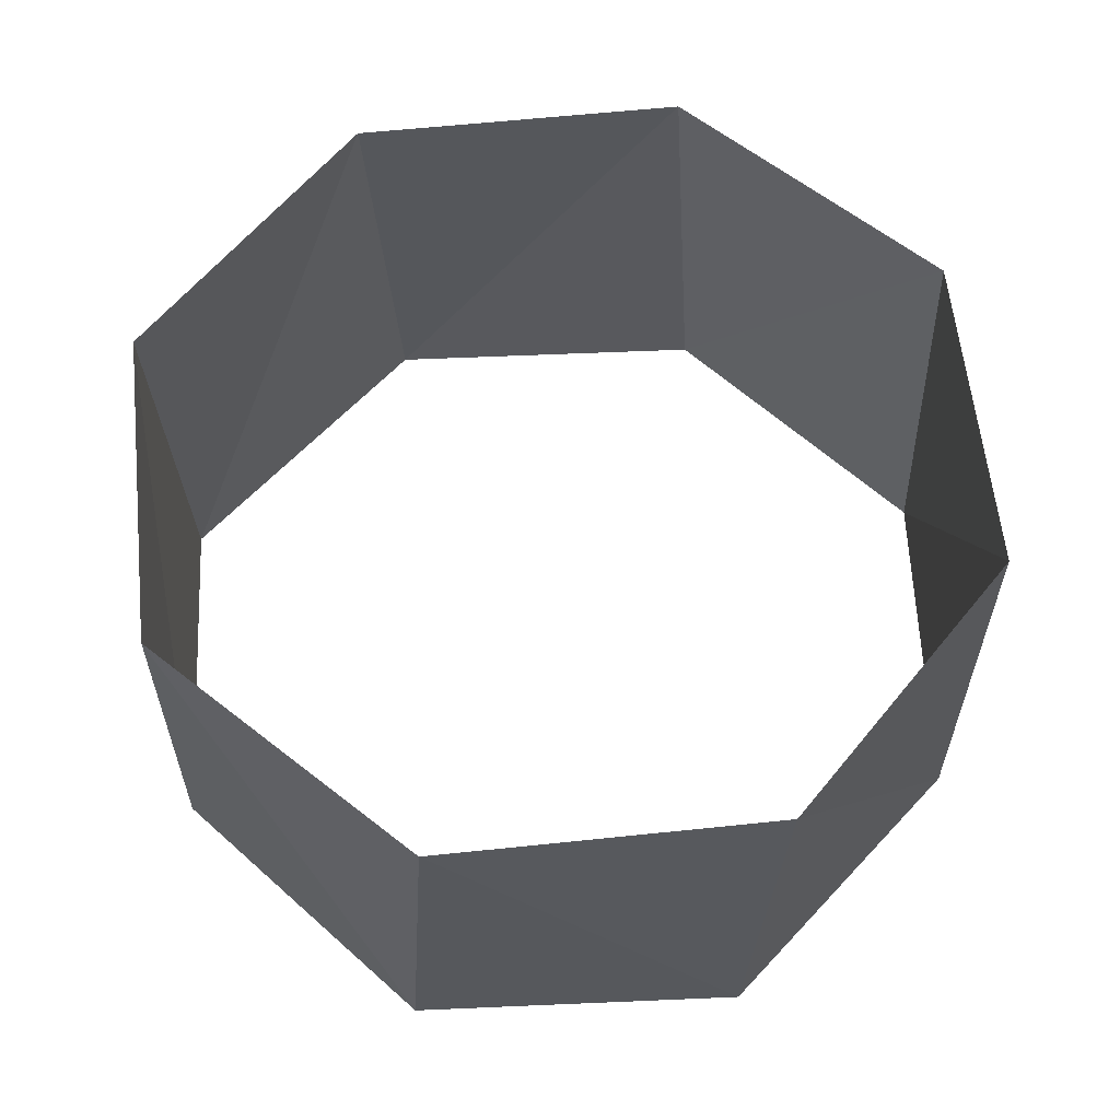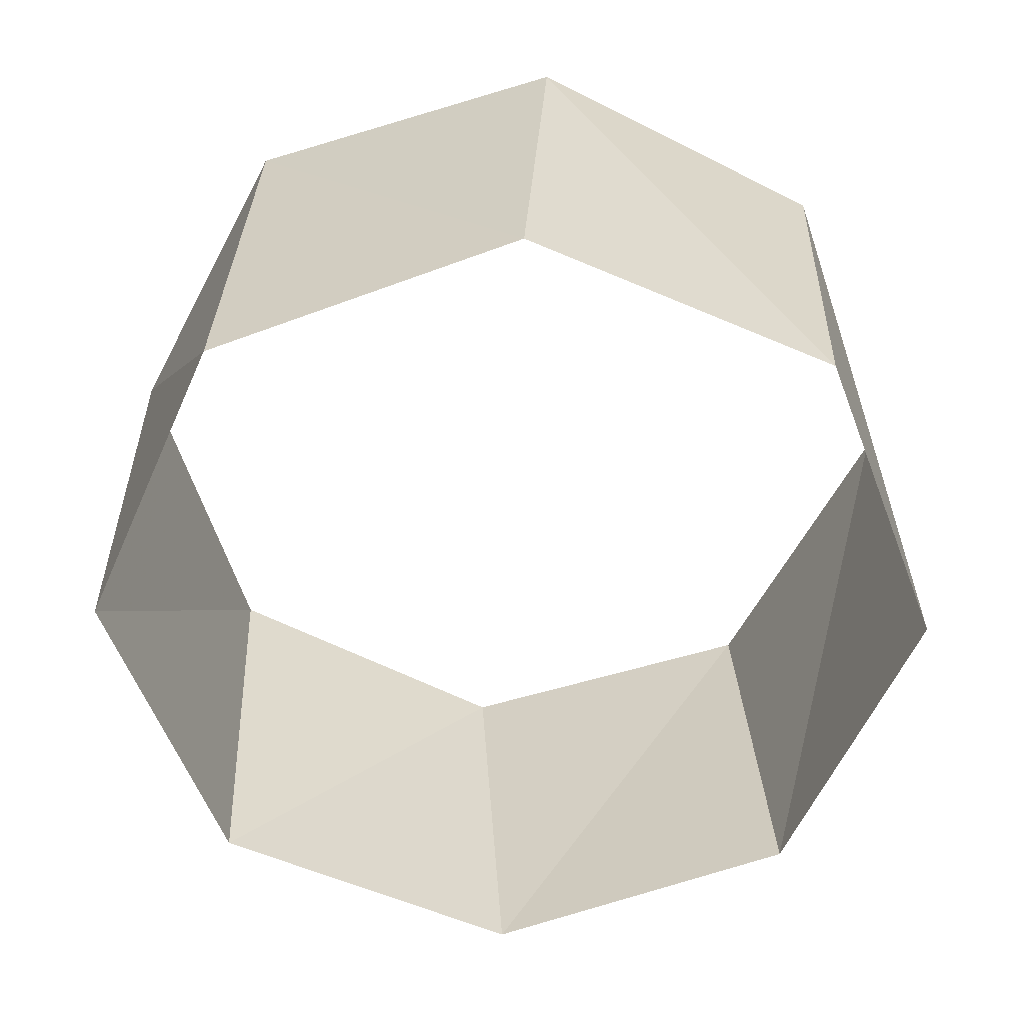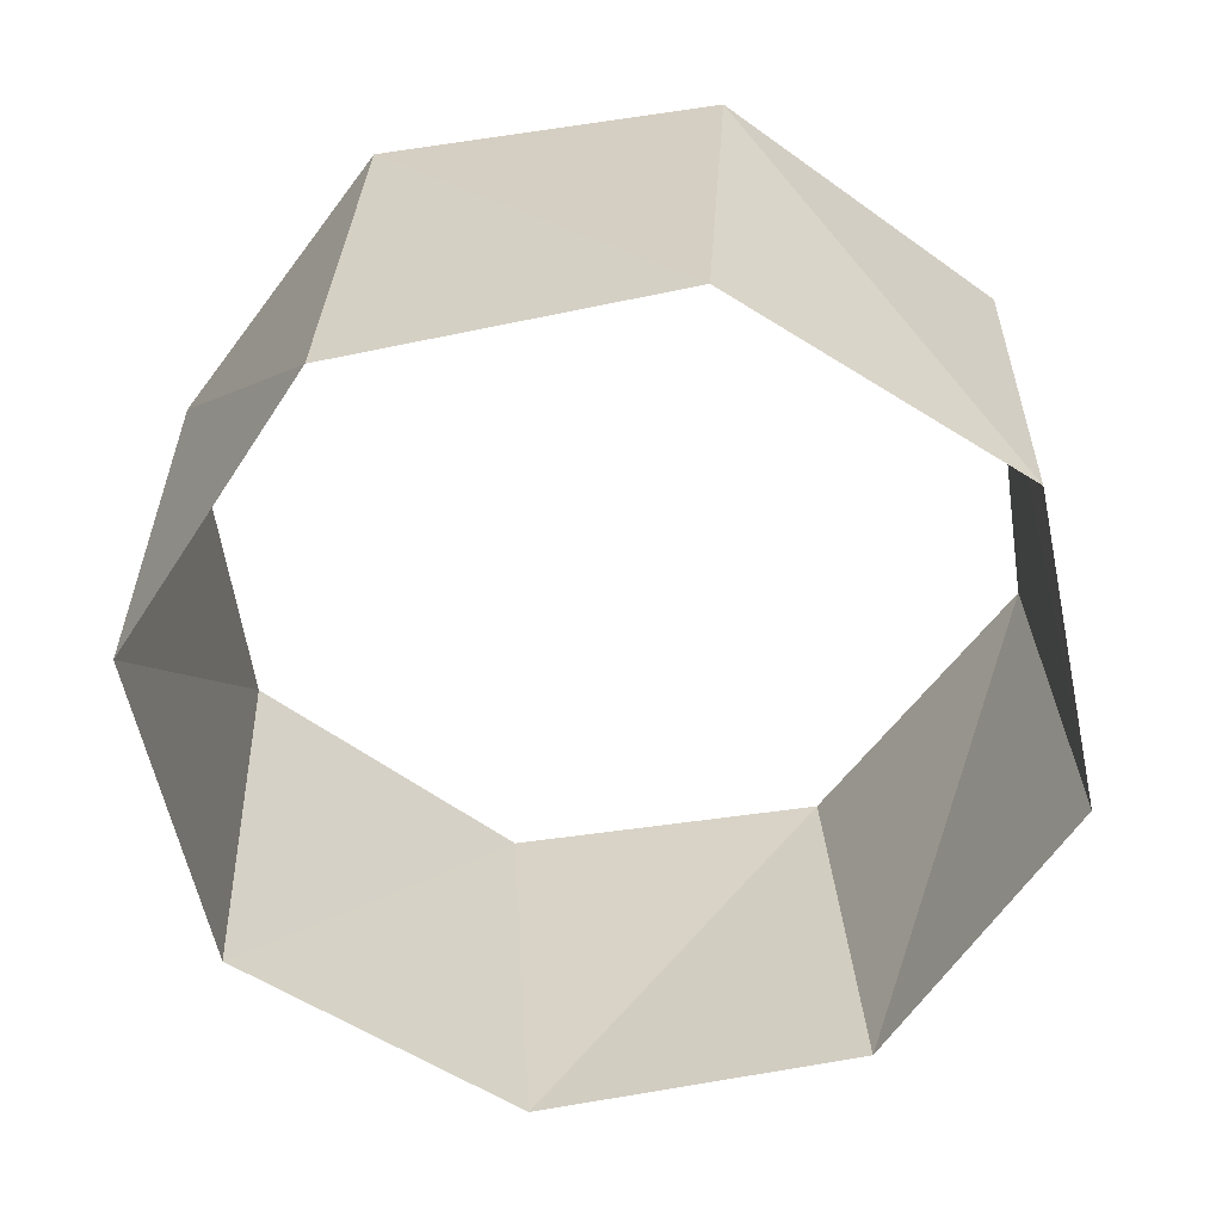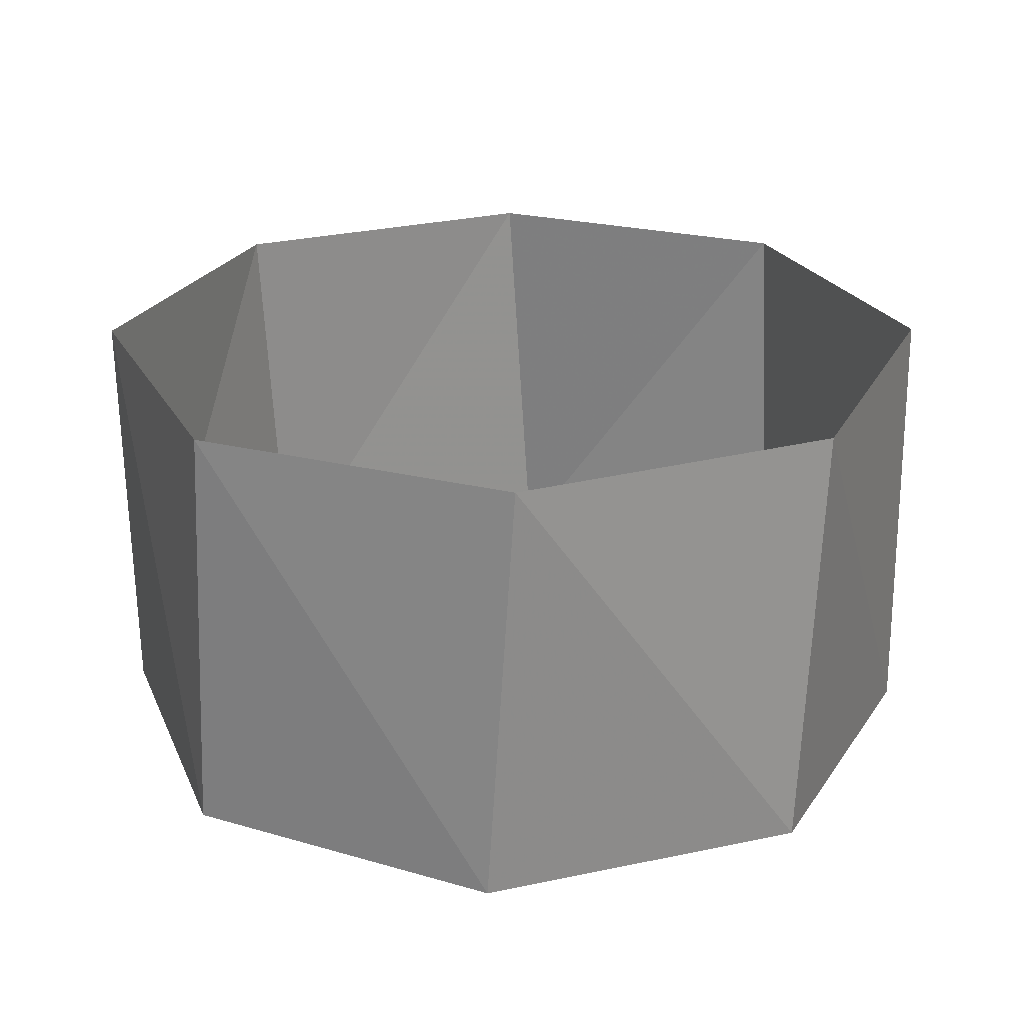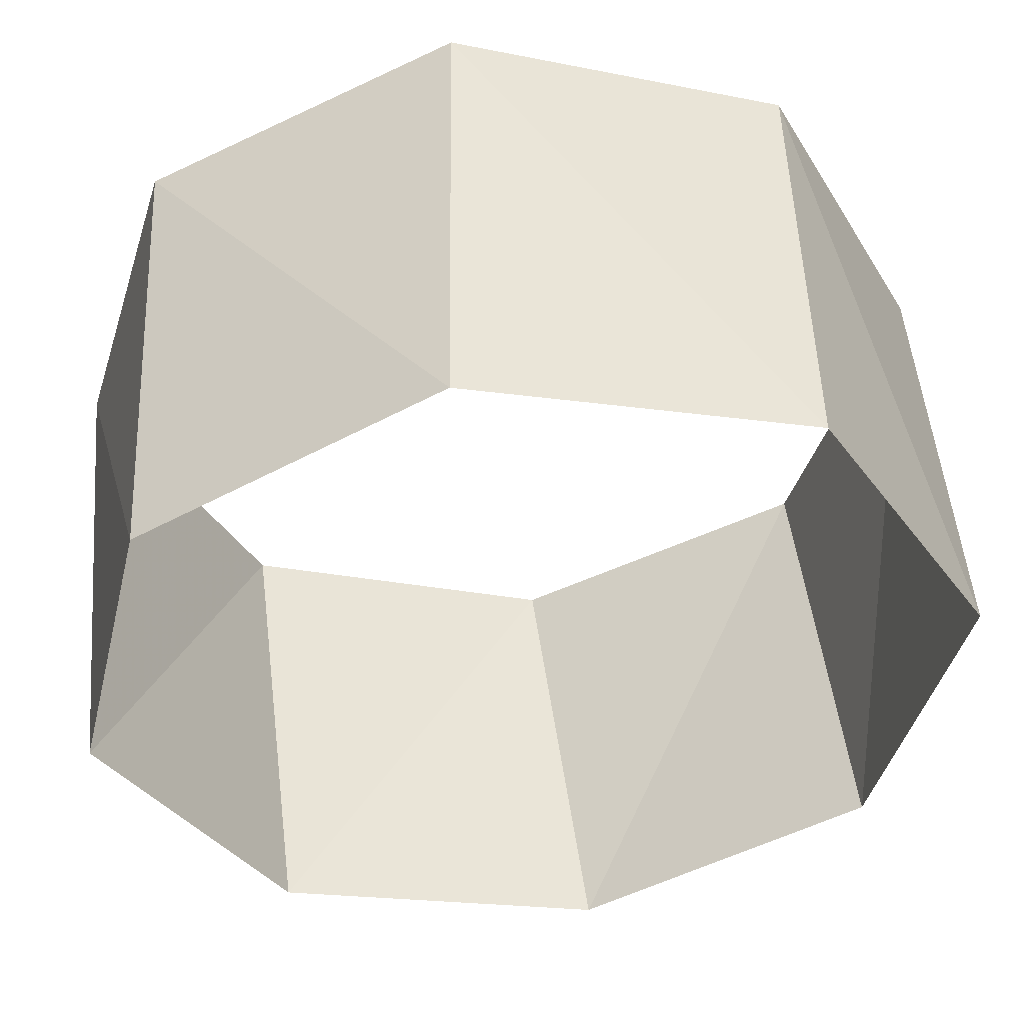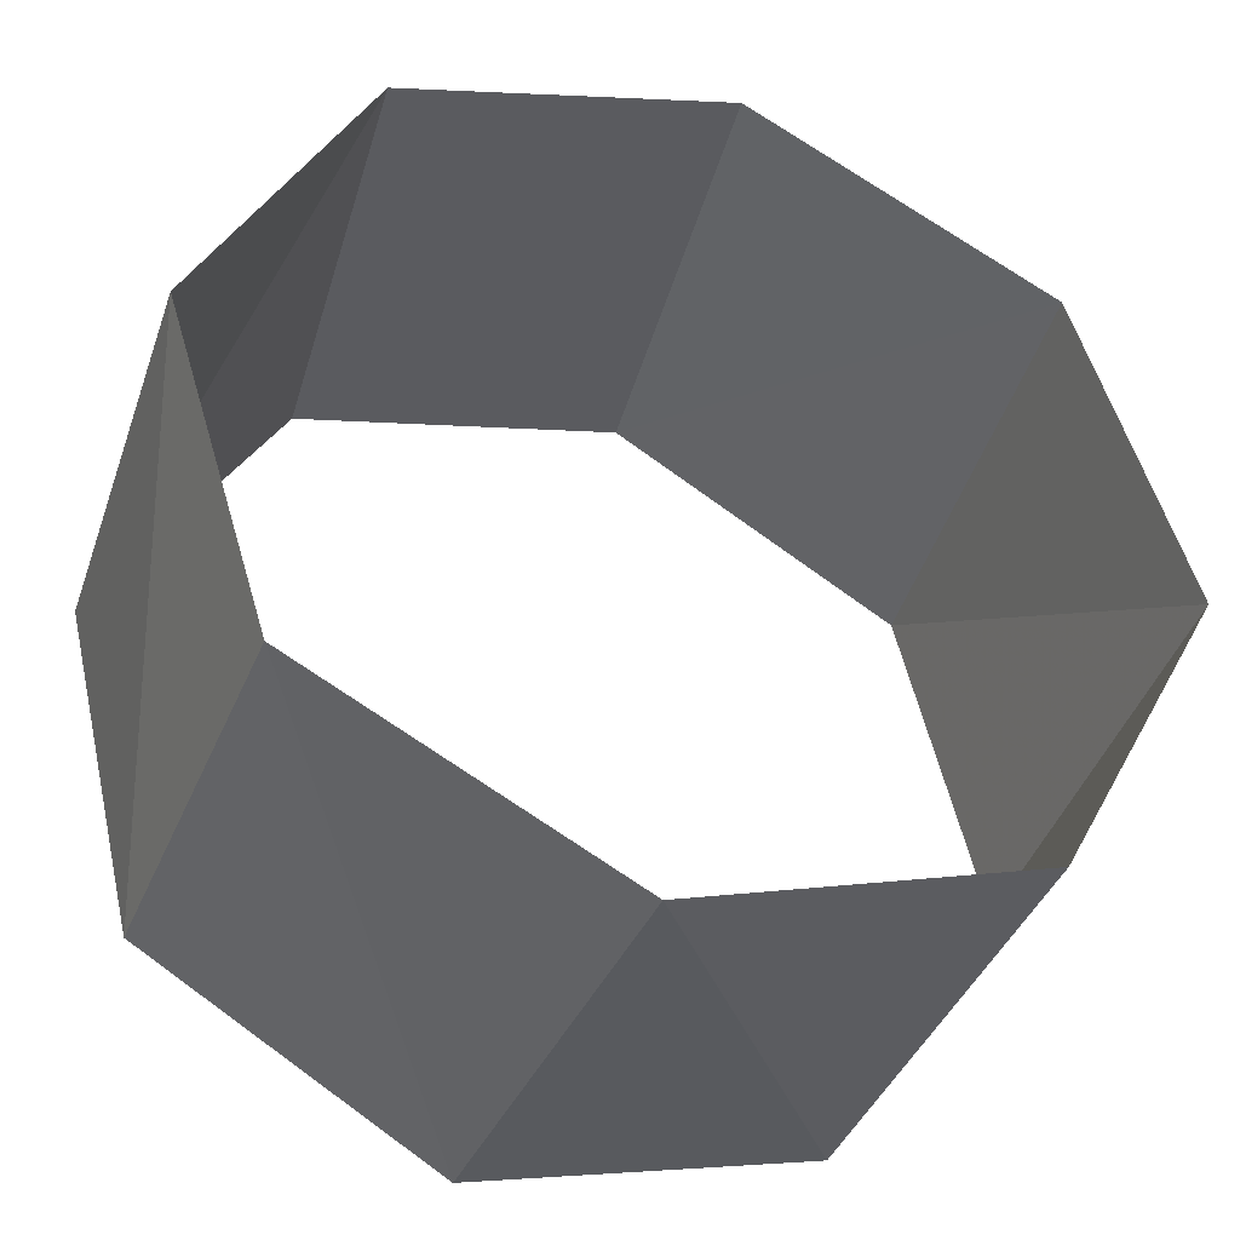
<metadata>
{"format":"obj","ext":"obj","renderer":"f3d","projection":"perspective","resolution":1024,"background":"white","views":[{"elev":60.8,"azim":-64.6,"up":"+Z"},{"elev":-58.6,"azim":48.9,"up":"+Z"},{"elev":-59.7,"azim":85.0,"up":"+Z"},{"elev":24.5,"azim":-126.4,"up":"+Z"},{"elev":50.4,"azim":-4.3,"up":"+Y"},{"elev":-39.6,"azim":161.6,"up":"+Y"}]}
</metadata>
<code>
v 0.7705 -0.6374 89
v 0.9956 0.09411 89
v 0.6374 0.7705 89
v -0.09411 0.9956 89
v -0.7705 0.6374 89
v -0.9956 -0.09411 89
v -0.6374 -0.7705 89
v 0.09411 -0.9956 89
v 0.809 -0.5878 90
v 0.9877 0.1564 90
v 0.5878 0.809 90
v -0.1564 0.9877 90
v -0.809 0.5878 90
v -0.9877 -0.1564 90
v -0.5878 -0.809 90
v 0.1564 -0.9877 90
f 16 8 15
f 8 15 7
f 15 7 14
f 7 14 6
f 14 6 13
f 6 13 5
f 13 5 12
f 5 12 4
f 12 4 11
f 4 11 3
f 11 3 10
f 3 10 2
f 10 2 9
f 2 9 1
f 9 1 16
f 1 16 8

</code>
